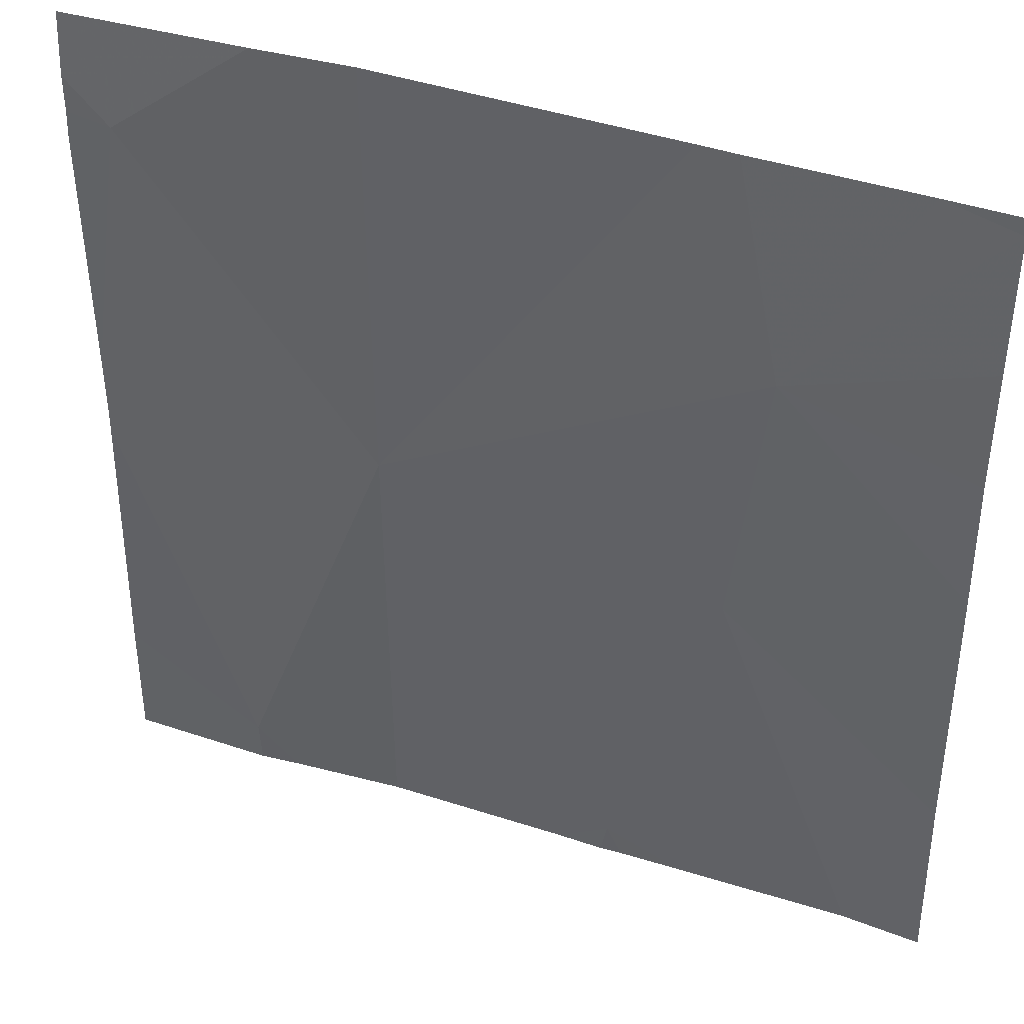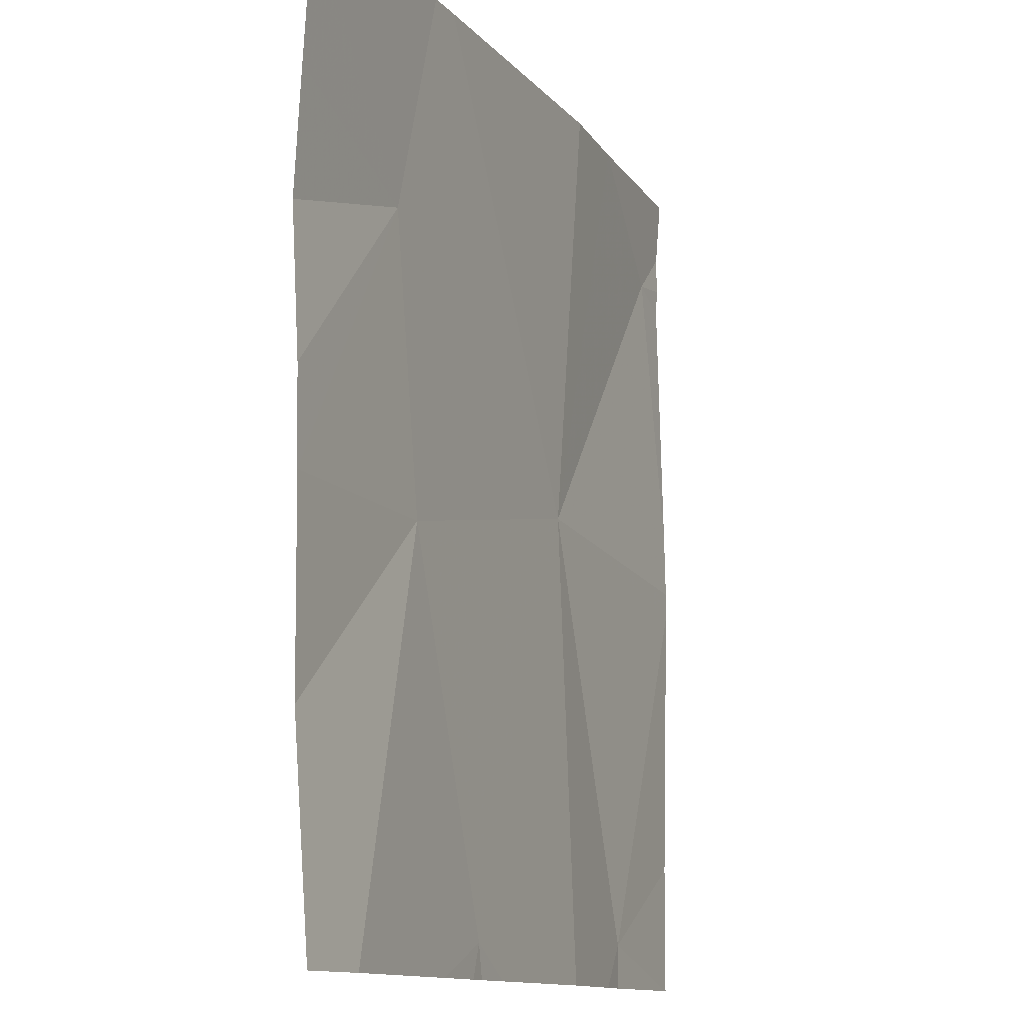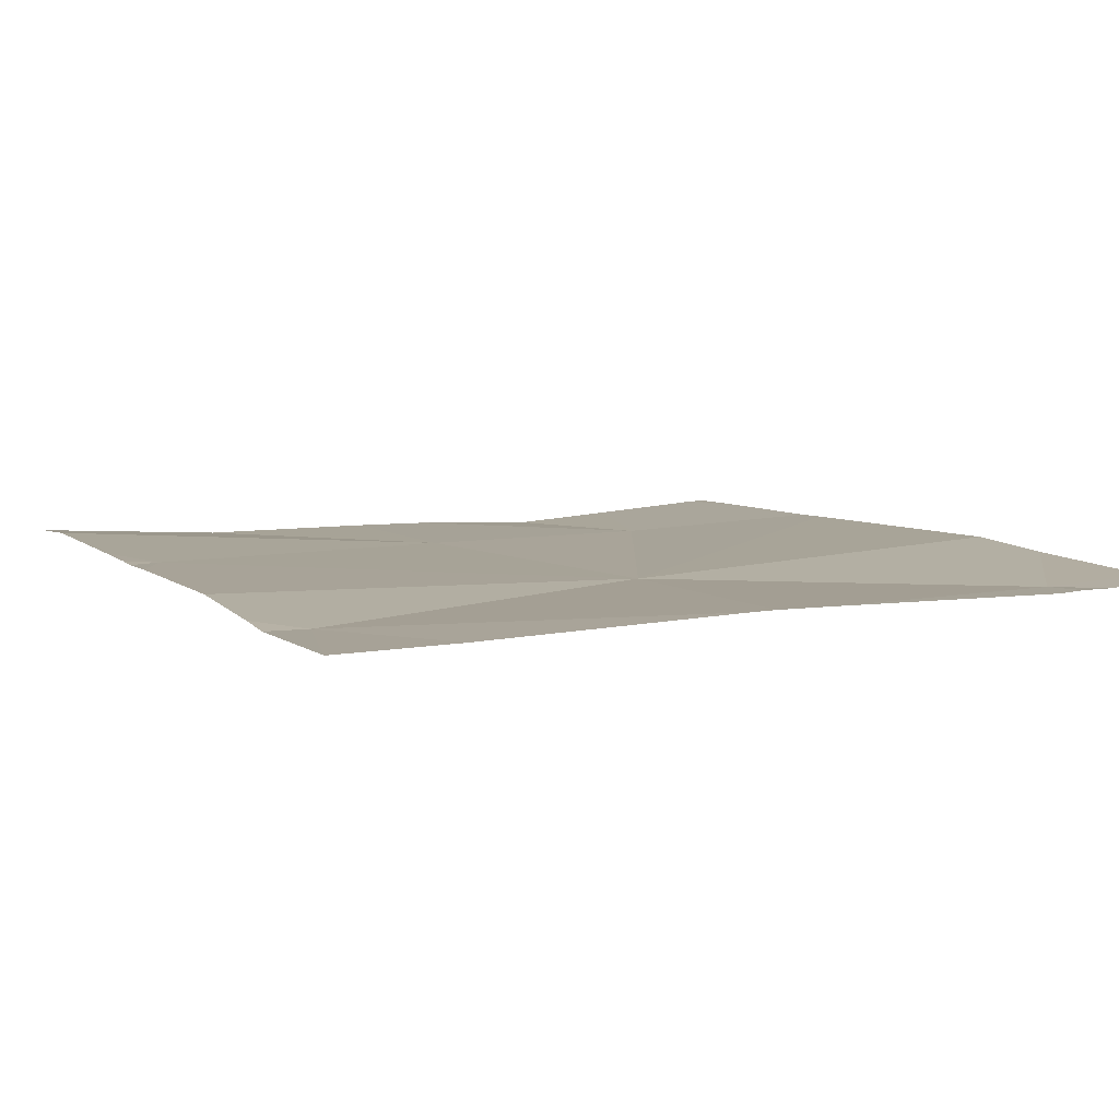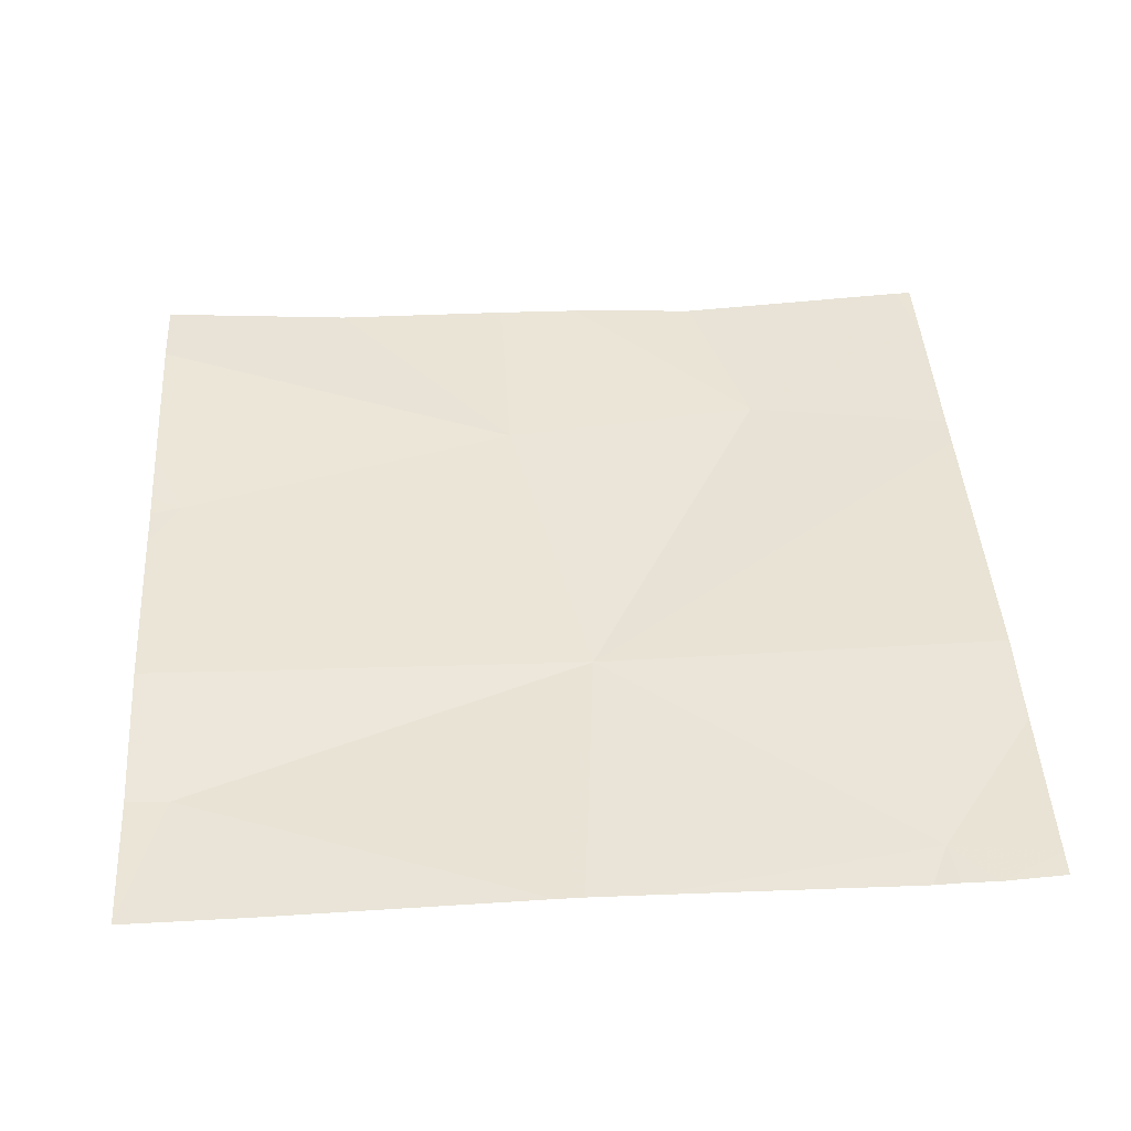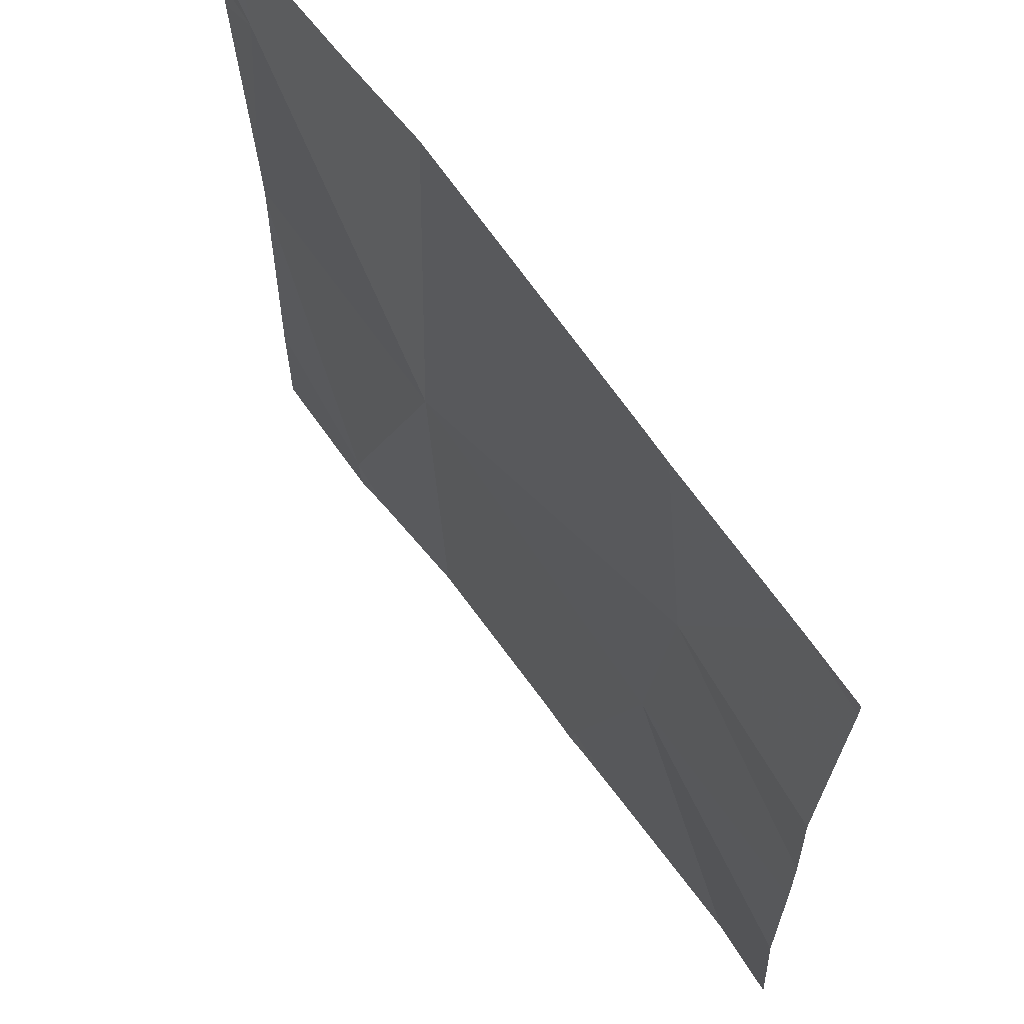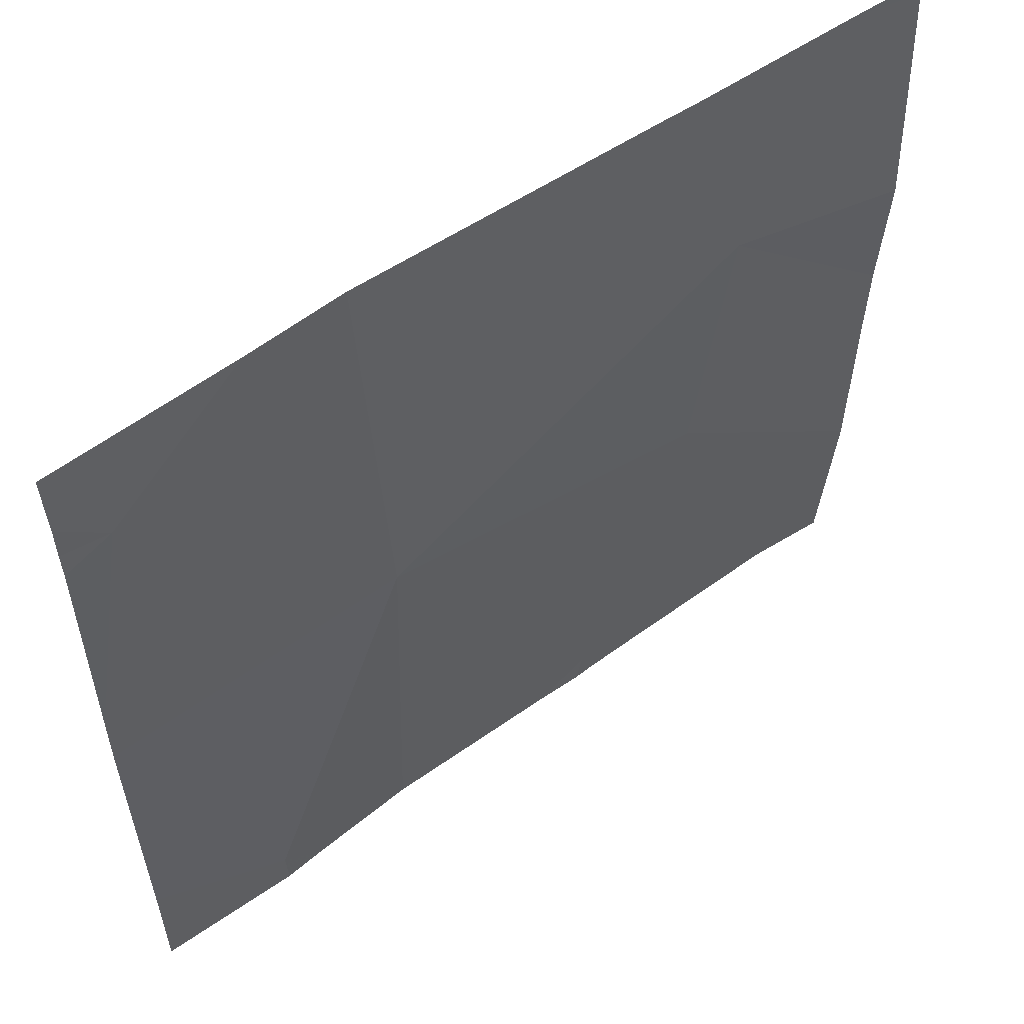
<metadata>
{"format":"obj","ext":"obj","renderer":"f3d","projection":"perspective","resolution":1024,"background":"white","views":[{"elev":40.0,"azim":-158.2,"up":"+Y"},{"elev":-11.8,"azim":-68.3,"up":"+Y"},{"elev":7.7,"azim":62.7,"up":"+Z"},{"elev":44.7,"azim":86.5,"up":"+Z"},{"elev":65.5,"azim":-125.8,"up":"+Y"},{"elev":57.2,"azim":143.4,"up":"+Y"}]}
</metadata>
<code>
v -133.1 242.7 483.2
v -133.8 242.8 483.2
v -133.5 242.8 483.2
v -133.7 241.8 483.2
v -133.2 242.8 483.2
v -134.1 242.8 483.2
v -133.8 242.8 483.2
v -133.3 241.9 483.2
v -133.7 241.9 483.2
v -133.9 242.3 483.2
v -133.5 242.3 483.2
v -134.1 242.8 483.2
v -134 242.8 483.2
v -133.1 242.4 483.2
v -133.7 241.8 483.2
v -133.3 241.8 483.2
v -133.2 242.7 483.2
v -133.8 241.8 483.2
v -133.3 241.8 483.2
v -133.7 241.8 483.2
v -133.9 242.6 483.2
v -134.1 242.8 483.2
v -134.1 242.1 483.2
v -133.3 242.8 483.2
v -134.1 242.3 483.2
v -134.1 242.4 483.2
v -134.1 242.6 483.2
v -134.1 242.5 483.2
v -133.1 242.7 483.2
v -133.1 242.7 483.2
v -133.1 242.3 483.2
v -133.1 242.3 483.2
v -133.1 242 483.2
v -133.1 241.8 483.2
v -134 241.8 483.2
v -133.5 241.8 483.2
v -134.1 241.8 483.2
v -134.1 241.8 483.2
v -133.3 241.8 483.2
v -133.1 241.8 483.2
v -133.1 242.8 483.2
f 11 10 9
f 18 10 35
f 35 23 37
f 5 17 30
f 34 8 39
f 5 30 41
f 11 8 31
f 14 11 32
f 21 10 11
f 25 21 26
f 18 9 10
f 13 21 2
f 6 22 12
f 16 11 36
f 11 9 20
f 12 22 13
f 2 11 7
f 15 9 18
f 11 17 24
f 29 17 1
f 4 9 15
f 1 17 14
f 14 17 11
f 23 10 25
f 25 10 21
f 3 11 24
f 26 21 28
f 27 21 22
f 28 21 27
f 20 9 4
f 16 8 11
f 30 17 29
f 7 11 3
f 31 8 33
f 32 11 31
f 2 21 11
f 33 8 34
f 19 8 16
f 35 10 23
f 36 11 20
f 24 17 5
f 37 23 38
f 13 22 21
f 39 8 19
f 40 33 34

</code>
